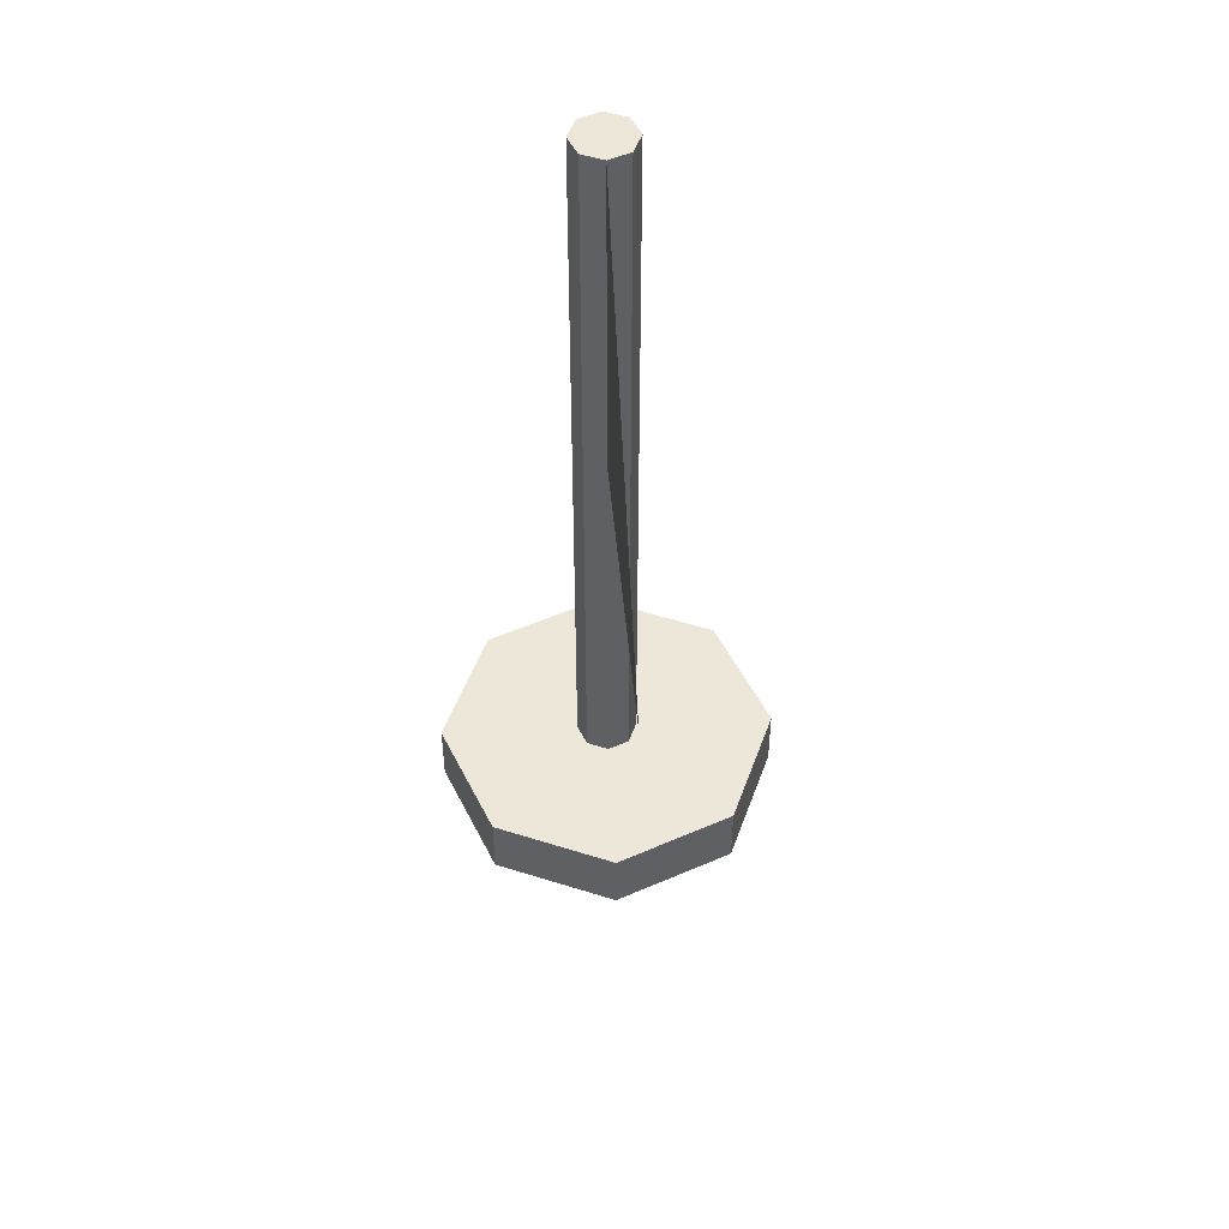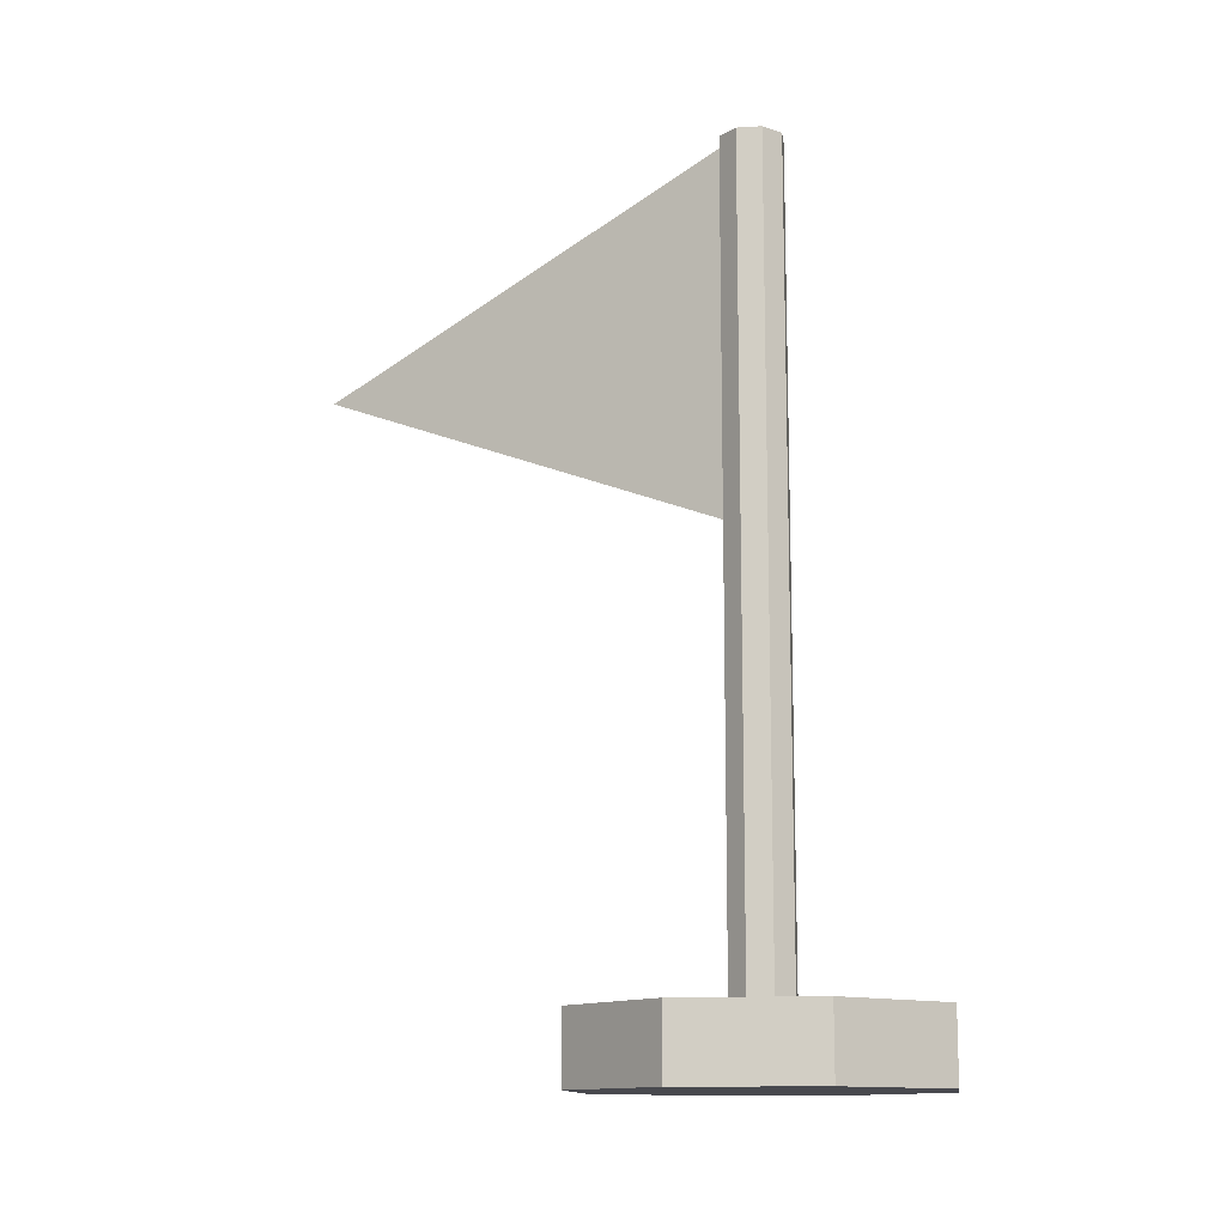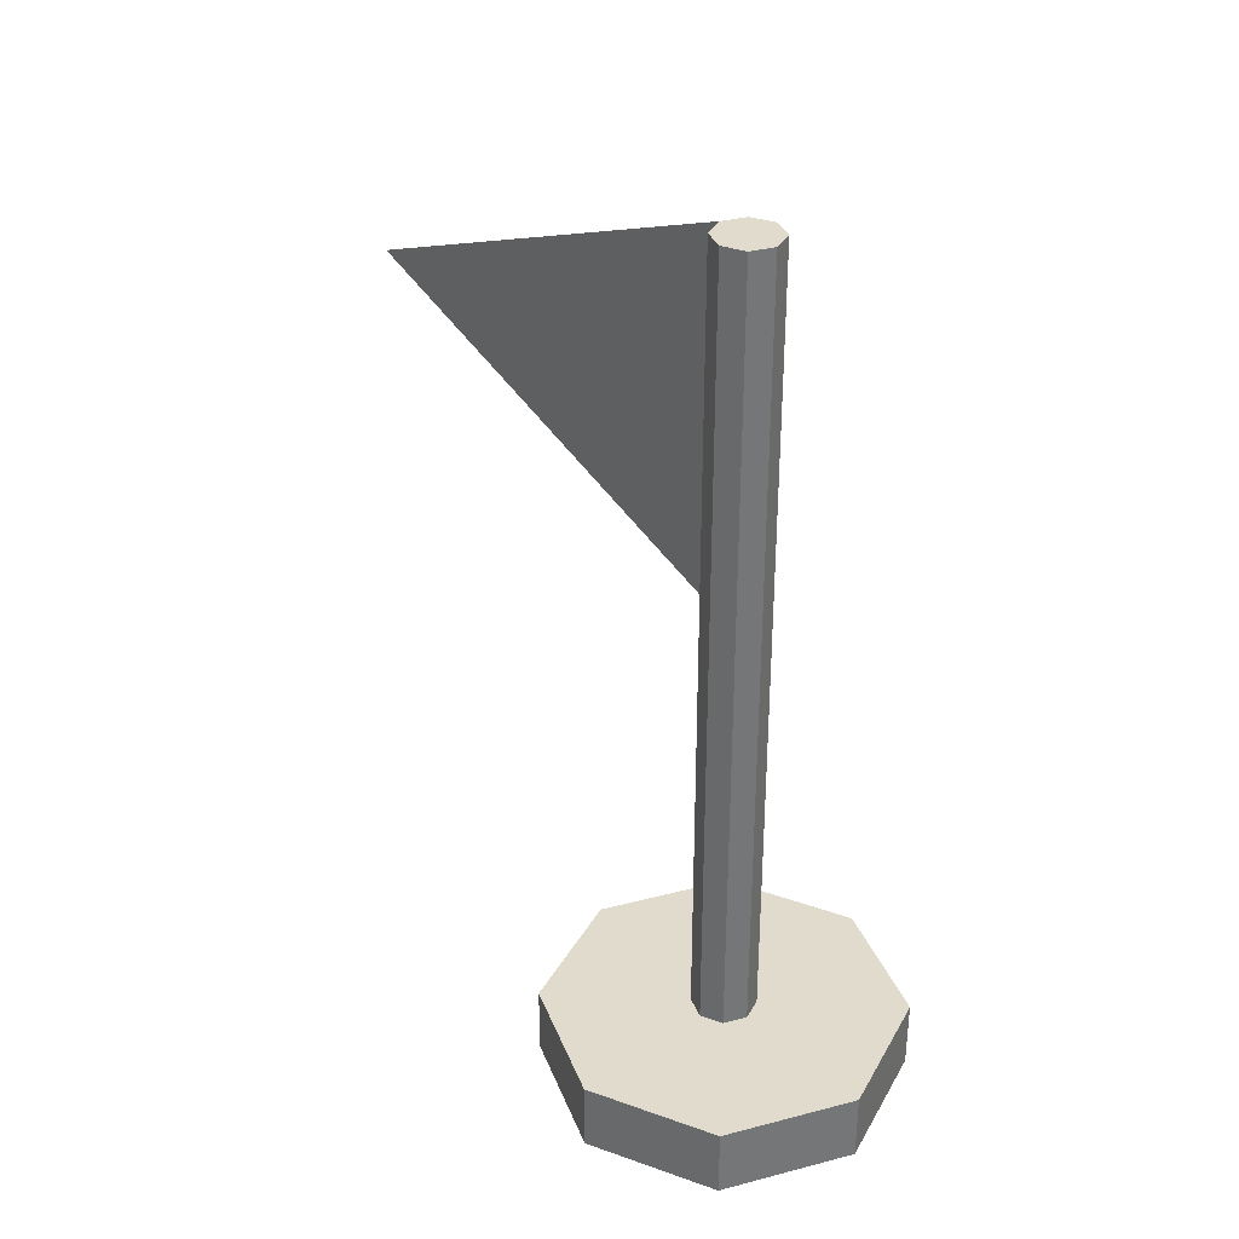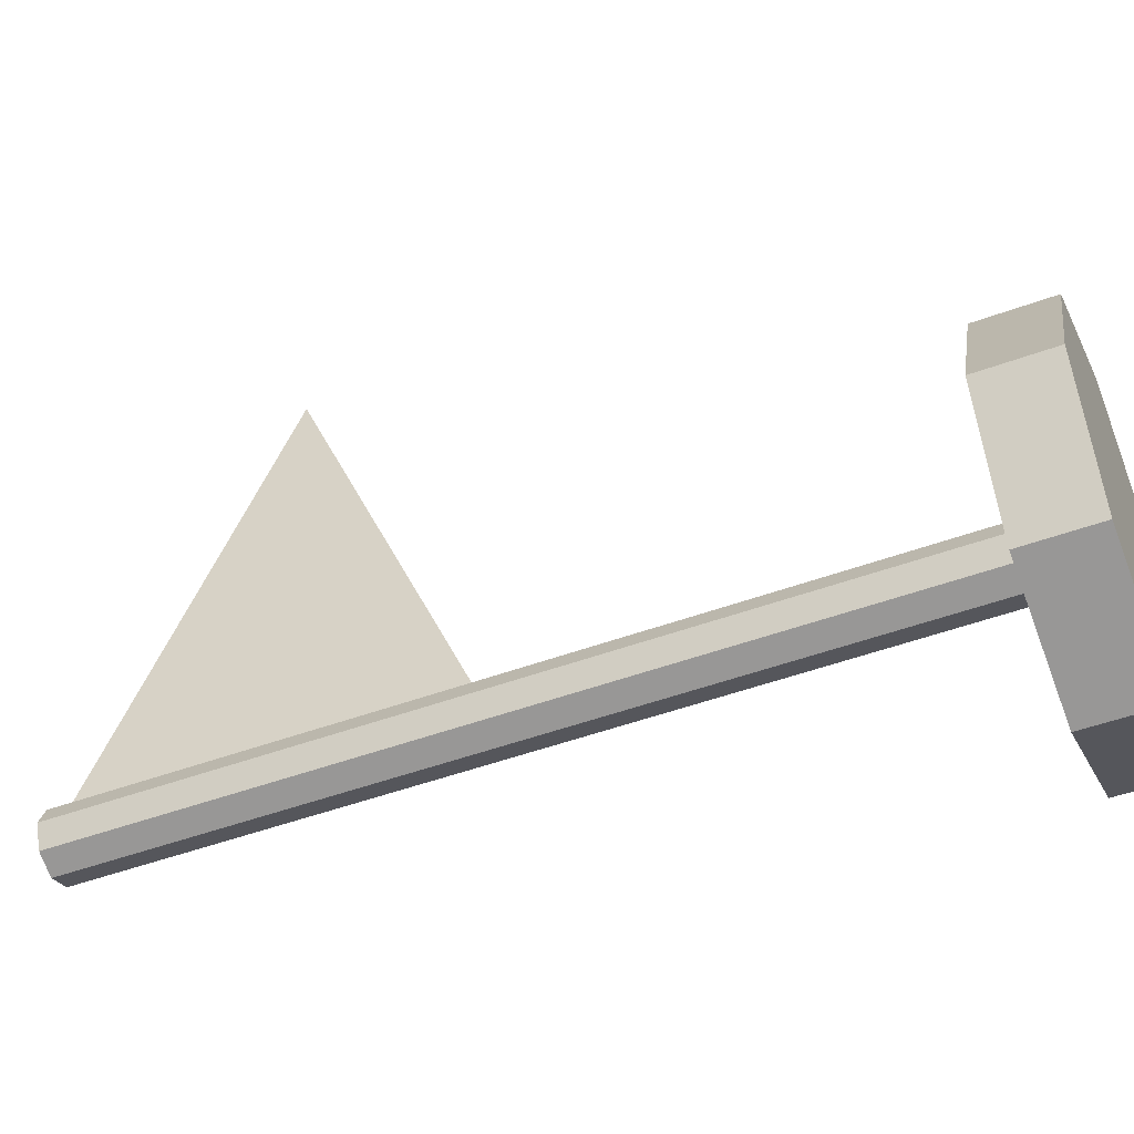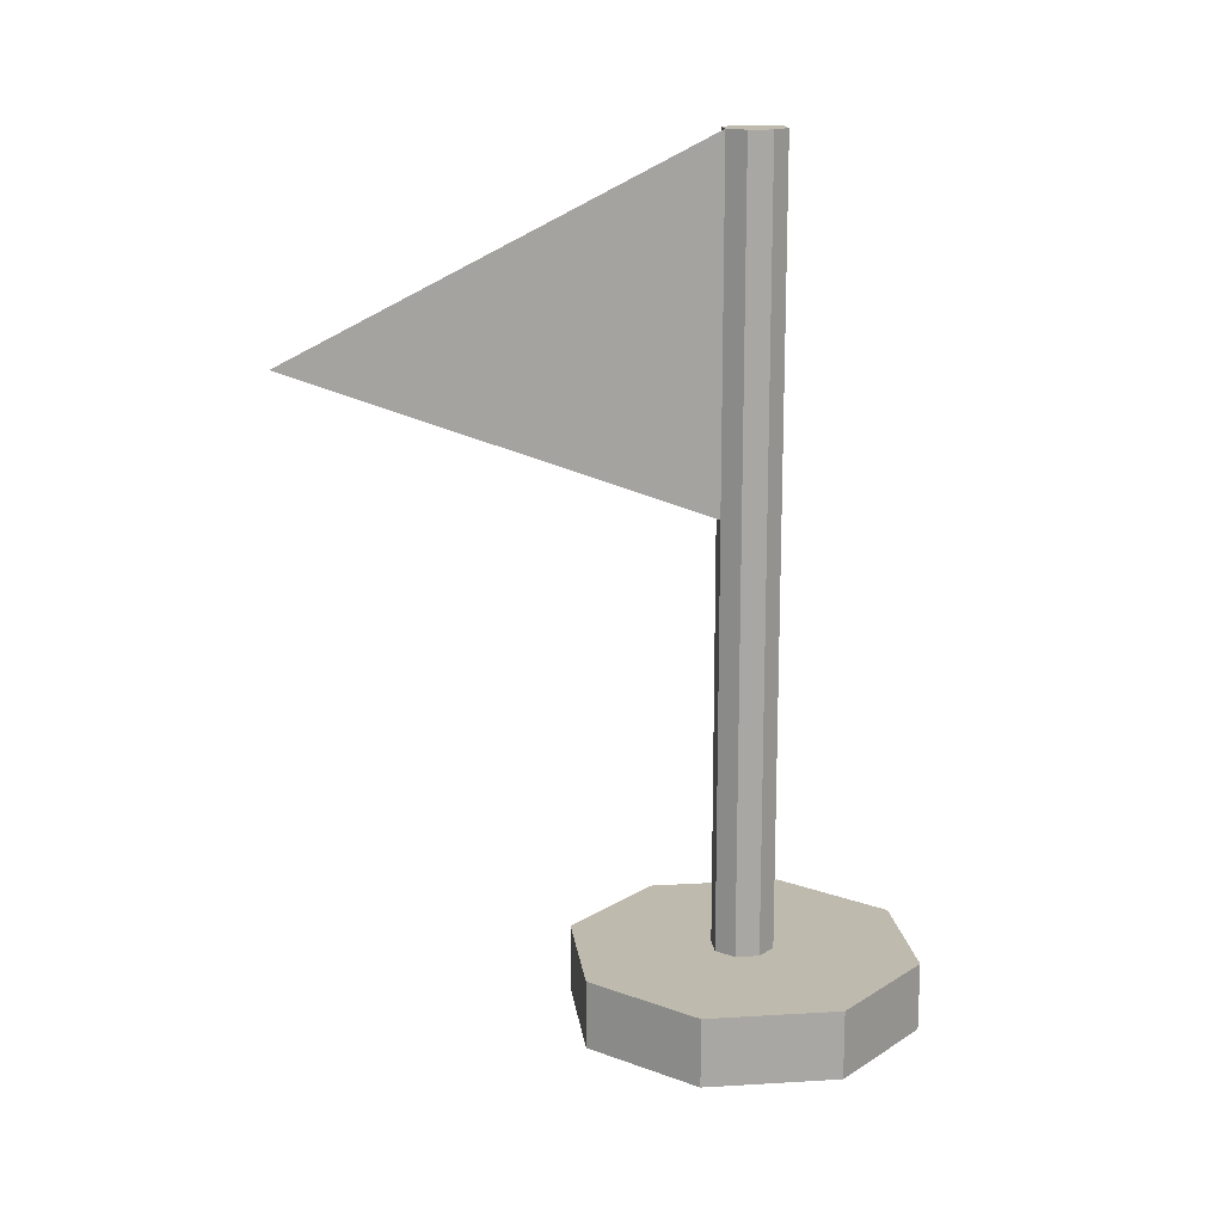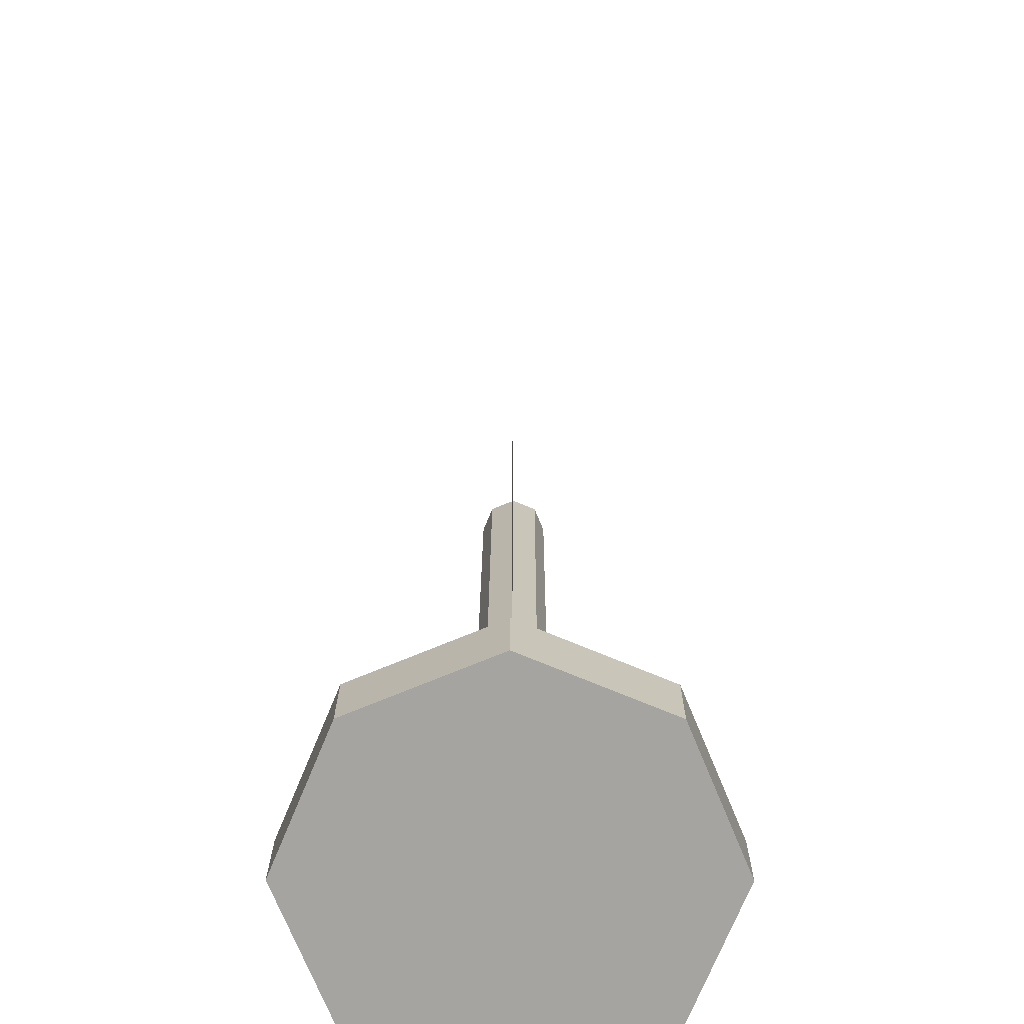
<metadata>
{"format":"obj","ext":"obj","renderer":"f3d","projection":"perspective","resolution":1024,"background":"white","views":[{"elev":50.1,"azim":-3.2,"up":"+Y"},{"elev":-12.6,"azim":120.4,"up":"+Y"},{"elev":33.9,"azim":138.1,"up":"+Y"},{"elev":-49.0,"azim":-67.8,"up":"+Z"},{"elev":15.6,"azim":60.3,"up":"+Y"},{"elev":16.7,"azim":0.2,"up":"+Z"}]}
</metadata>
<code>
o Circle
v -0 0 -0.4676
v -0.3536 0 -0.3211
v -0.5 0 0.03241
v -0.3536 0 0.386
v -0 0 0.5324
v 0.3536 0 0.386
v 0.5 0 0.03241
v 0.3536 0 -0.3211
v -0 0.196 -0.05641
v -0.06281 0.196 -0.0304
v -0.08882 0.196 0.03241
v -0.06281 0.196 0.09521
v -0 0.196 0.1212
v 0.06281 0.196 0.09521
v 0.08882 0.196 0.03241
v 0.06281 0.196 -0.0304
v -0.3536 0.196 -0.3211
v -0 0.196 -0.4676
v -0.5 0.196 0.03241
v -0.3536 0.196 0.386
v -0 0.196 0.5324
v 0.3536 0.196 0.386
v 0.5 0.196 0.03241
v 0.3536 0.196 -0.3211
v -0 2.444 -0.05641
v -0.06281 2.444 -0.0304
v -0.08882 2.444 0.03241
v -0.06281 2.444 0.09521
v -0 2.444 0.1212
v 0.06281 2.444 0.09521
v 0.08882 2.444 0.03241
v 0.06281 2.444 -0.0304
v 0.06281 0.6634 -0.0304
v 0.06281 1.426 -0.0304
v 0.08882 1.426 0.03241
v 0.08882 0.6634 0.03241
v 0.06281 0.6634 0.09521
v 0.06281 1.426 0.09521
v -0 1.426 0.1212
v -0 0.6634 0.1212
v -0.06281 0.6634 0.09521
v -0.06281 1.426 0.09521
v -0.08882 1.426 0.03241
v -0.08882 0.6634 0.03241
v -0.06281 0.6634 -0.0304
v -0.06281 1.426 -0.0304
v -0 1.426 -0.05641
v -0 0.6634 -0.05641
v -0 2.444 0.1212
v -0 1.426 0.1212
v -0 1.935 1.374
f 6 4 2
f 34 31 35
f 5 20 4
f 3 17 2
f 8 23 7
f 6 21 5
f 4 19 3
f 2 18 1
f 1 24 8
f 7 22 6
f 9 17 10
f 11 17 19
f 11 20 12
f 13 20 21
f 13 22 14
f 15 22 23
f 15 24 16
f 9 24 18
f 31 32 28
f 38 29 39
f 42 27 43
f 46 25 47
f 47 32 34
f 35 30 38
f 39 28 42
f 43 26 46
f 10 44 45
f 45 43 46
f 12 40 41
f 41 39 42
f 14 36 37
f 37 35 38
f 16 48 33
f 33 47 34
f 10 48 9
f 45 47 48
f 12 44 11
f 41 43 44
f 14 40 13
f 37 39 40
f 16 36 15
f 33 35 36
f 50 49 51
f 2 1 8
f 8 7 6
f 6 5 4
f 4 3 2
f 2 8 6
f 34 32 31
f 5 21 20
f 3 19 17
f 8 24 23
f 6 22 21
f 4 20 19
f 2 17 18
f 1 18 24
f 7 23 22
f 9 18 17
f 11 10 17
f 11 19 20
f 13 12 20
f 13 21 22
f 15 14 22
f 15 23 24
f 9 16 24
f 32 25 26
f 26 27 32
f 27 28 32
f 28 29 30
f 30 31 28
f 38 30 29
f 42 28 27
f 46 26 25
f 47 25 32
f 35 31 30
f 39 29 28
f 43 27 26
f 10 11 44
f 45 44 43
f 12 13 40
f 41 40 39
f 14 15 36
f 37 36 35
f 16 9 48
f 33 48 47
f 10 45 48
f 45 46 47
f 12 41 44
f 41 42 43
f 14 37 40
f 37 38 39
f 16 33 36
f 33 34 35

</code>
